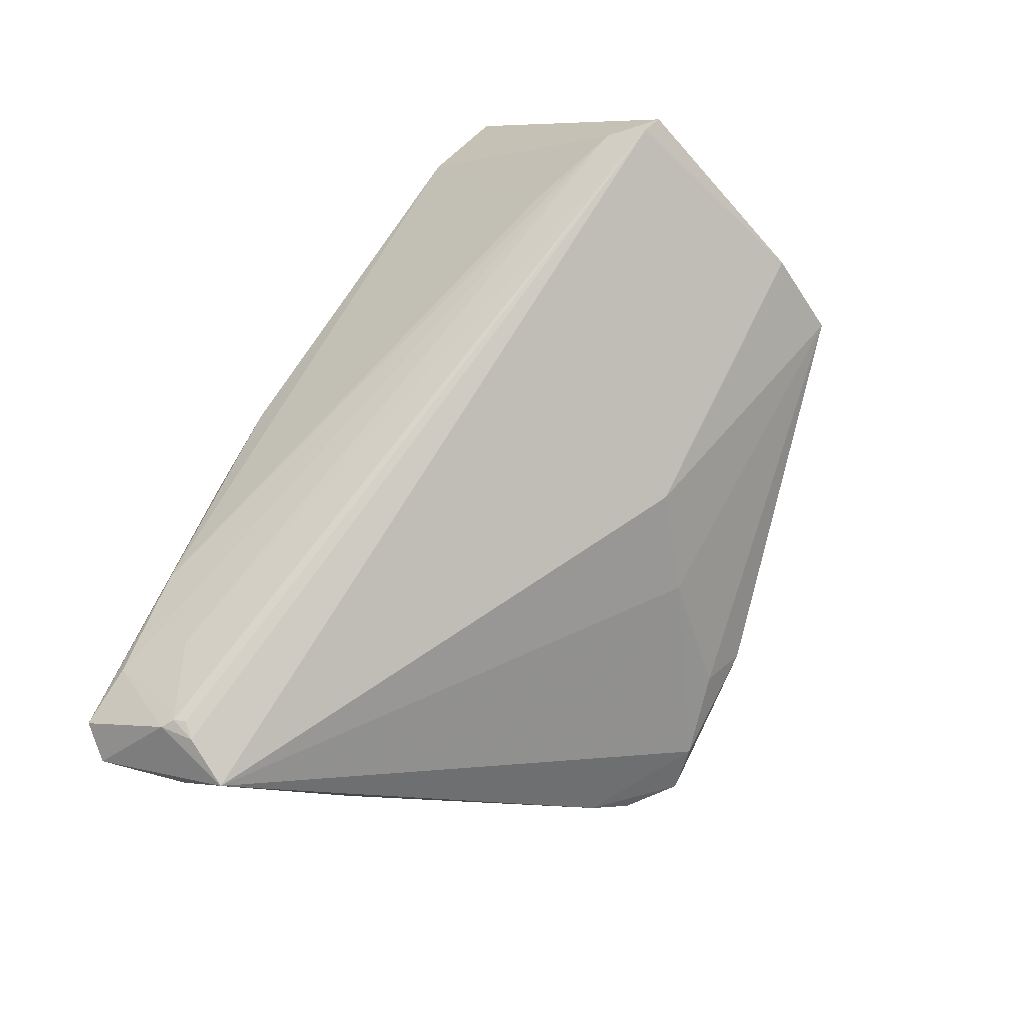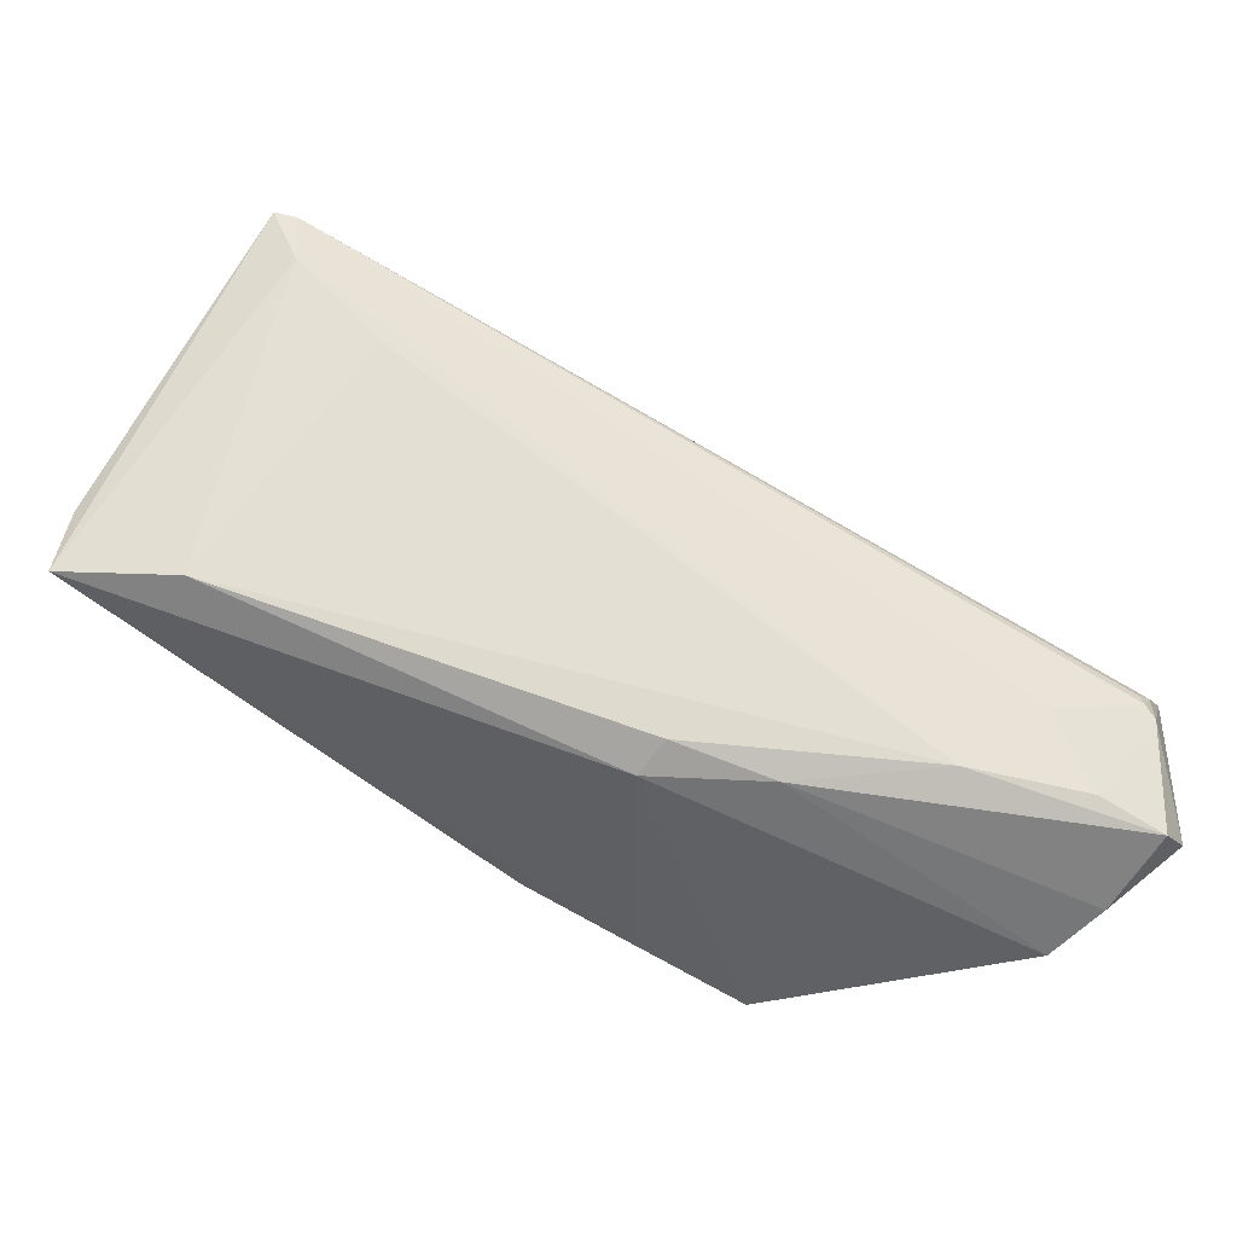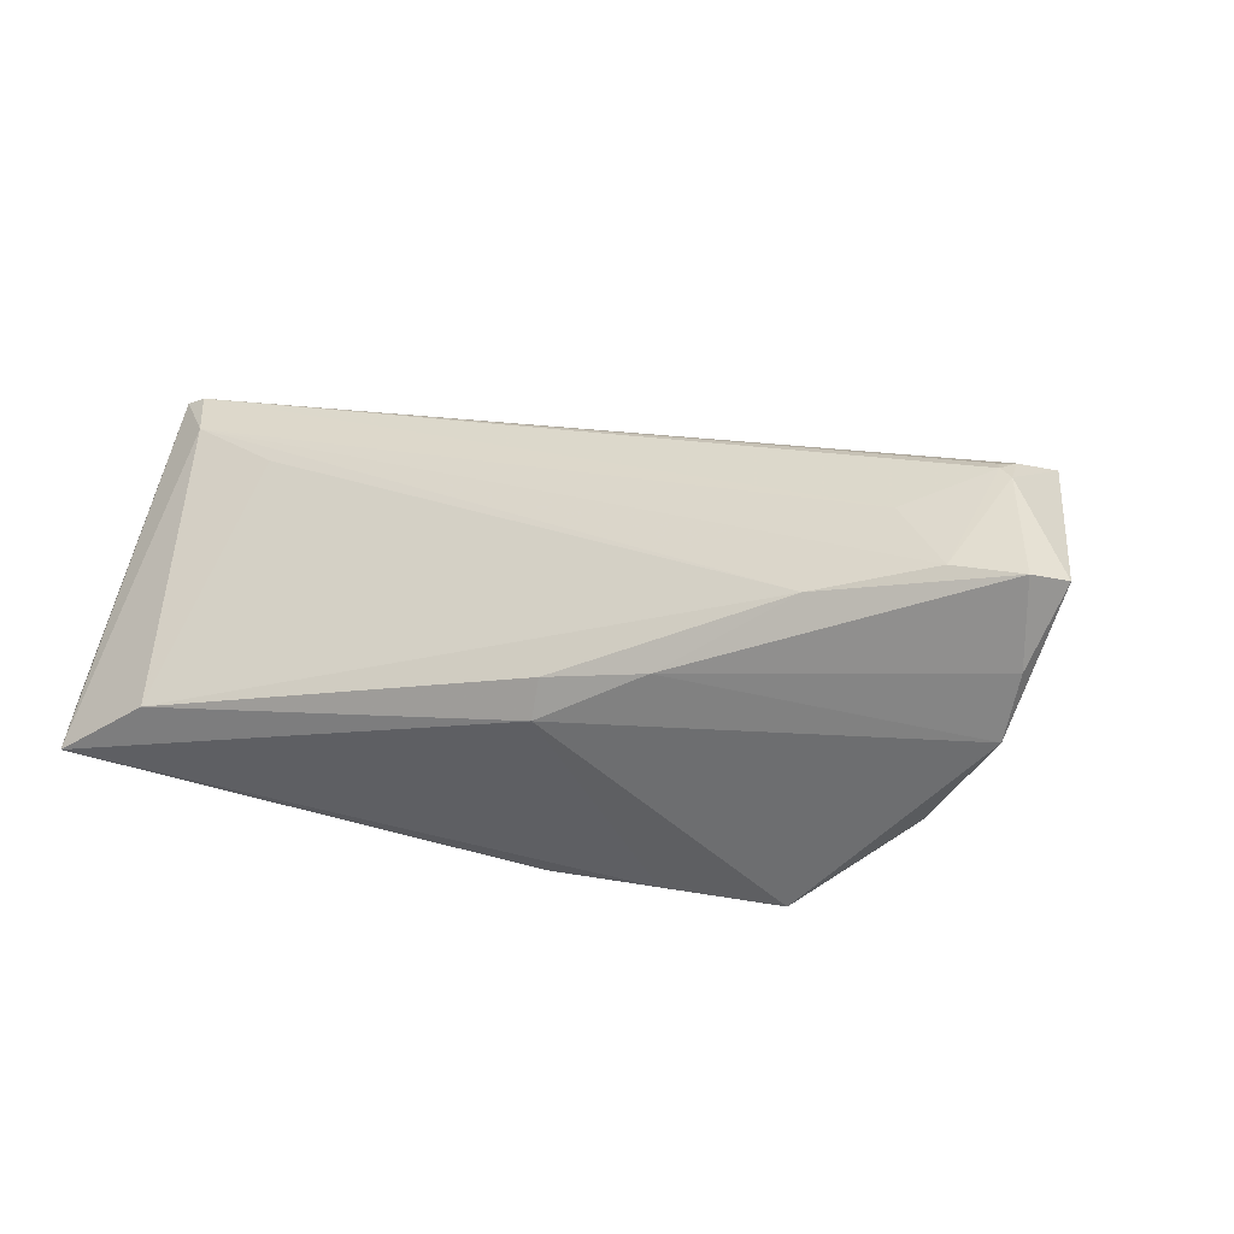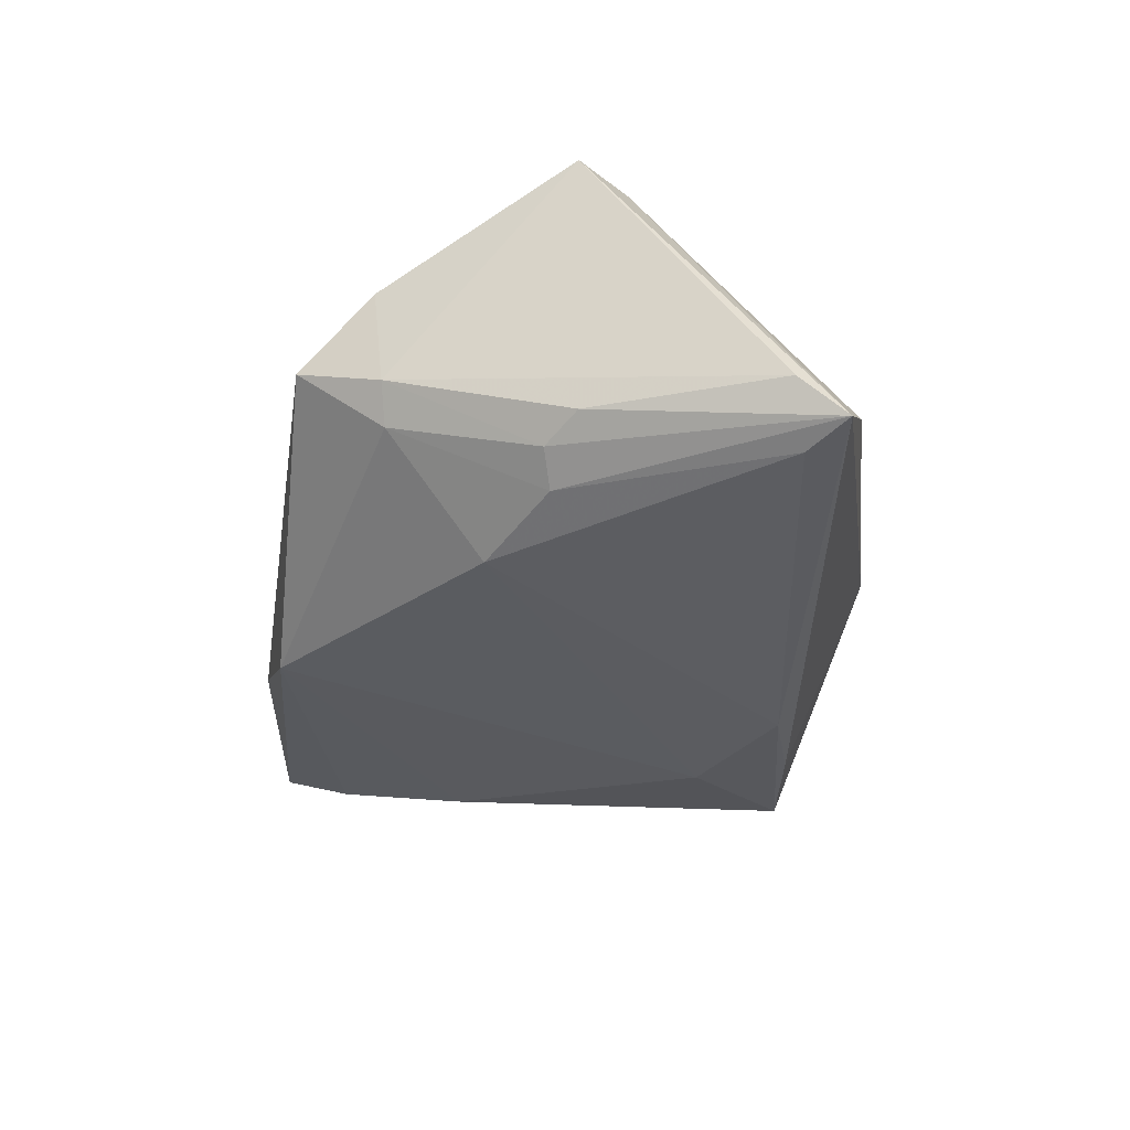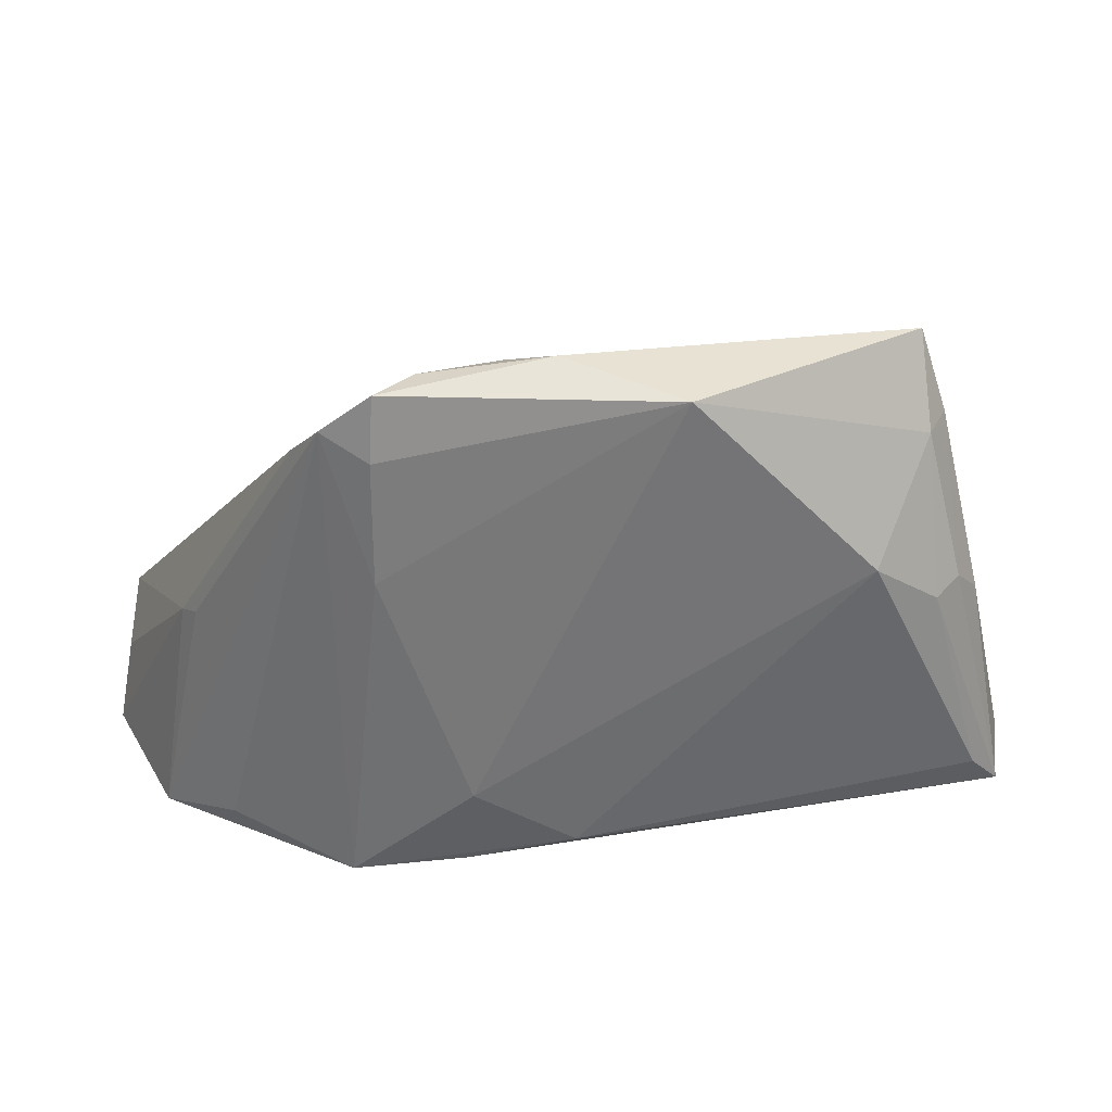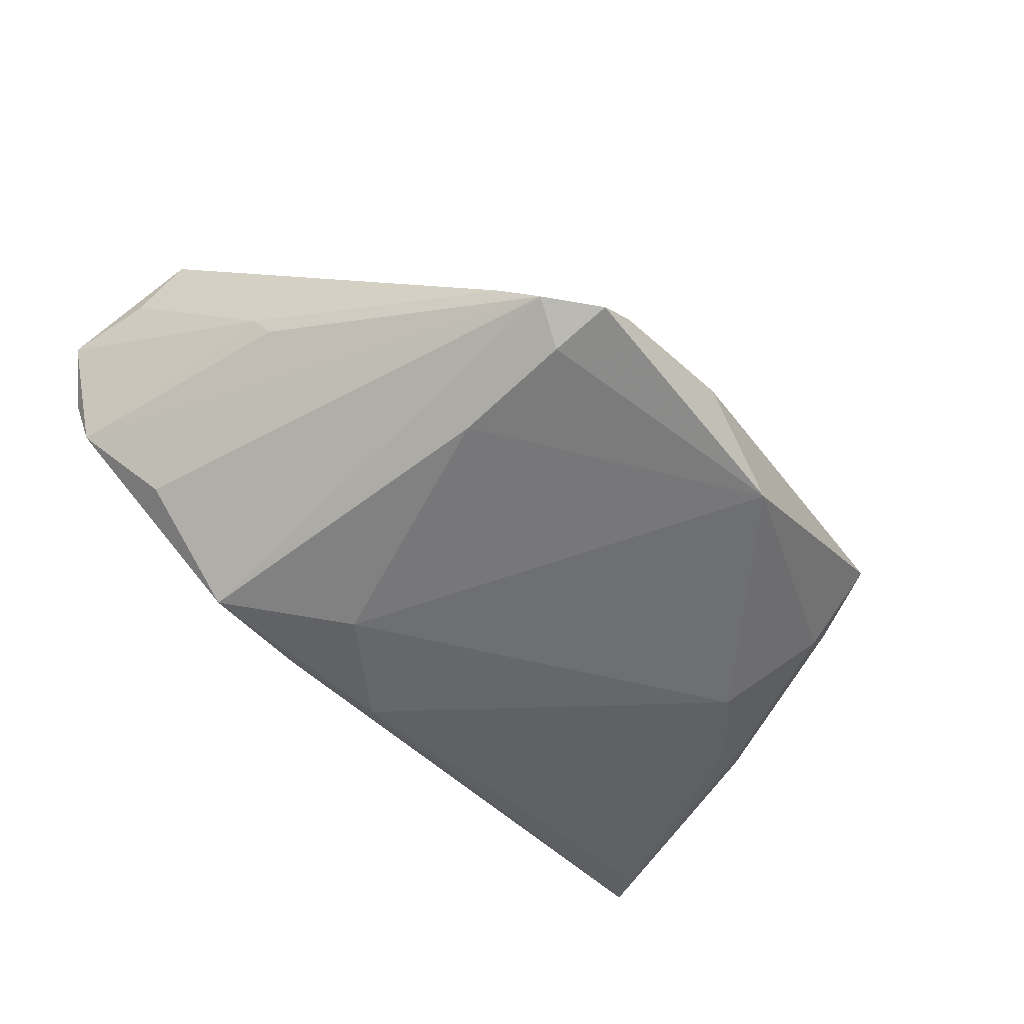
<metadata>
{"format":"obj","ext":"obj","renderer":"f3d","projection":"perspective","resolution":1024,"background":"white","views":[{"elev":77.0,"azim":116.3,"up":"+Z"},{"elev":-71.7,"azim":-28.1,"up":"+Y"},{"elev":13.2,"azim":18.1,"up":"+Z"},{"elev":-27.3,"azim":-87.4,"up":"+Z"},{"elev":36.3,"azim":172.3,"up":"+Y"},{"elev":-57.4,"azim":134.6,"up":"+Z"}]}
</metadata>
<code>
v -0.04702 0.02412 0.0001915
v 0.003323 0.04451 -0.01385
v -0.0487 -0.004175 0.02334
v 0.0598 -0.02694 0.01645
v -0.007583 0.02517 0.01277
v -0.044 -0.02971 -0.004657
v -0.05194 -0.02253 -0.01336
v 0.02455 0.04467 -0.0197
v 0.05582 -0.009758 0.02462
v -0.05614 -0.02746 -0.01148
v 0.005609 -0.03351 0.003808
v 0.01575 -0.02303 -0.02198
v 0.01945 0.04419 -0.01511
v 0.00209 -0.02155 -0.02198
v 0.009014 0.04212 -0.01005
v 0.004749 -0.03351 -0.001077
v 0.05359 -0.02767 -0.0006776
v 0.05051 -0.01747 0.02635
v 0.04448 -0.0207 -0.01197
v 0.05747 -0.01553 0.01763
v 0.04881 0.00267 0.0005034
v -0.05057 0.0005871 0.02635
v 0.05102 -0.01903 0.02615
v 0.05619 -0.03082 0.01771
v 0.01504 -0.01119 -0.02376
v 0.02546 0.0213 -0.0226
v 0.03011 -0.02211 -0.02295
v 0.01789 -0.03351 0.005162
v 0.0336 0.0348 -0.01402
v 0.03338 -0.03131 0.01444
v -0.05142 0.001696 -0.006928
v 0.001312 0.03224 0.0035
v -0.04682 0.02532 0.01198
v -0.03691 -0.009316 0.02085
v 0.05227 -0.01575 0.02618
v 0.05252 -0.02017 0.02546
v 0.03066 0.03934 -0.01788
v -0.04396 0.0344 0.003126
v 0.04109 -0.02337 0.02219
v -0.04431 0.005145 -0.01314
v -0.04407 0.0239 -0.0043
v -0.03507 0.01312 -0.01707
v -0.05316 0.001497 0.02549
v 0.02521 0.03681 -0.02132
v 0.04708 0.004179 -0.00244
v -0.04804 0.005672 -0.009594
v 0.04784 -0.03011 0.018
v -0.01115 0.04025 -0.0188
v 0.05565 -0.02919 0.007125
v -0.05678 -0.02166 -0.006635
f 50 43 1
f 4 36 24
f 9 36 4
f 33 1 43
f 47 24 36
f 30 24 47
f 47 3 30
f 34 6 30
f 30 3 34
f 34 3 6
f 27 17 16
f 19 17 27
f 27 37 19
f 19 37 17
f 17 37 45
f 22 9 5
f 22 33 43
f 5 33 22
f 43 3 22
f 20 9 4
f 10 16 6
f 6 3 10
f 10 43 50
f 10 3 43
f 50 1 31
f 1 46 31
f 31 10 50
f 46 10 31
f 3 47 39
f 39 22 3
f 28 16 17
f 28 24 30
f 26 37 27
f 41 48 42
f 41 46 1
f 1 33 38
f 38 41 1
f 48 41 38
f 2 48 38
f 38 33 5
f 21 45 37
f 9 20 21
f 21 20 4
f 4 17 21
f 17 45 21
f 15 13 2
f 2 38 15
f 9 22 35
f 35 22 18
f 36 9 35
f 18 22 23
f 36 35 23
f 23 35 18
f 22 39 23
f 23 47 36
f 23 39 47
f 40 10 46
f 40 41 42
f 46 41 40
f 24 28 49
f 49 28 17
f 4 24 49
f 49 17 4
f 6 16 11
f 16 28 11
f 30 6 11
f 11 28 30
f 8 48 2
f 2 13 8
f 29 21 37
f 9 21 29
f 37 8 29
f 29 13 9
f 29 8 13
f 13 15 32
f 5 9 32
f 9 13 32
f 32 38 5
f 32 15 38
f 12 14 27
f 10 14 12
f 27 16 12
f 16 10 12
f 42 14 7
f 7 14 10
f 7 40 42
f 10 40 7
f 25 26 27
f 27 14 25
f 48 26 25
f 42 48 25
f 25 14 42
f 44 26 48
f 48 8 44
f 37 26 44
f 44 8 37

</code>
